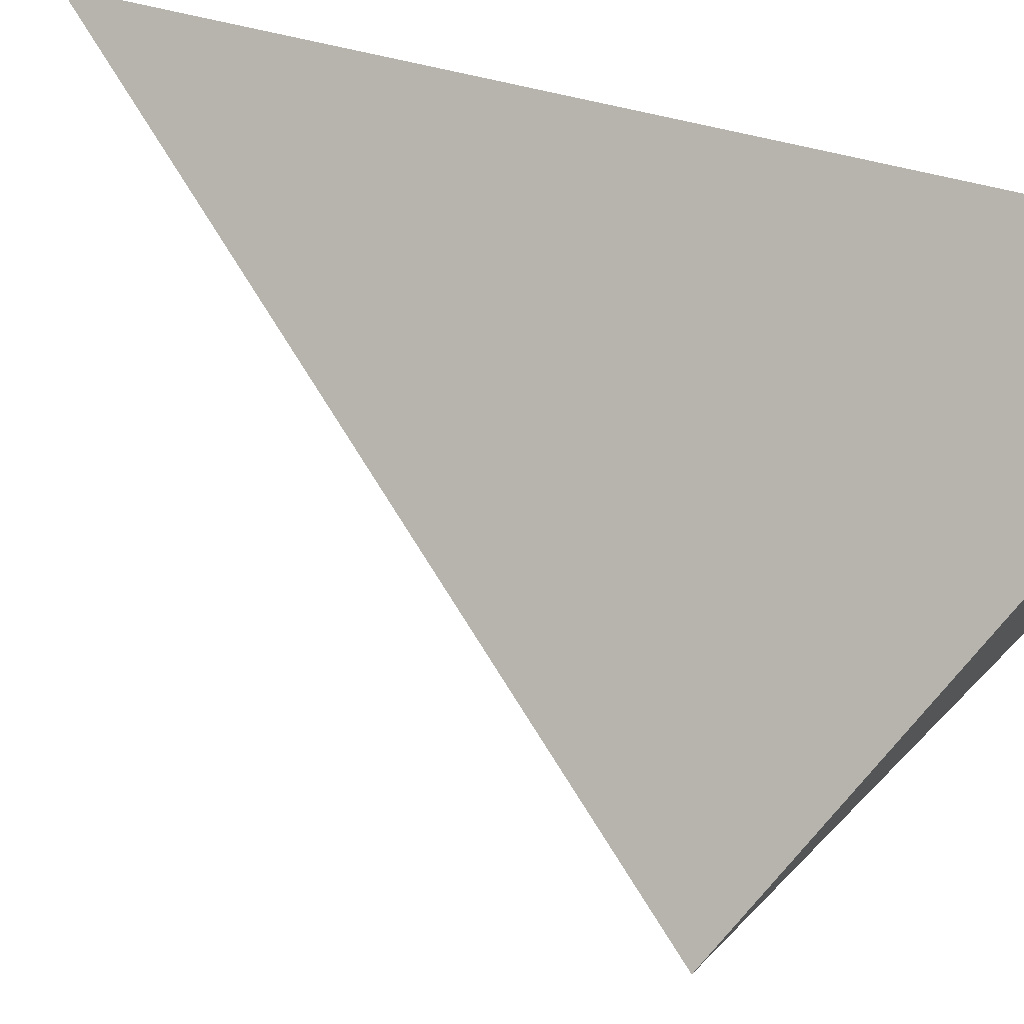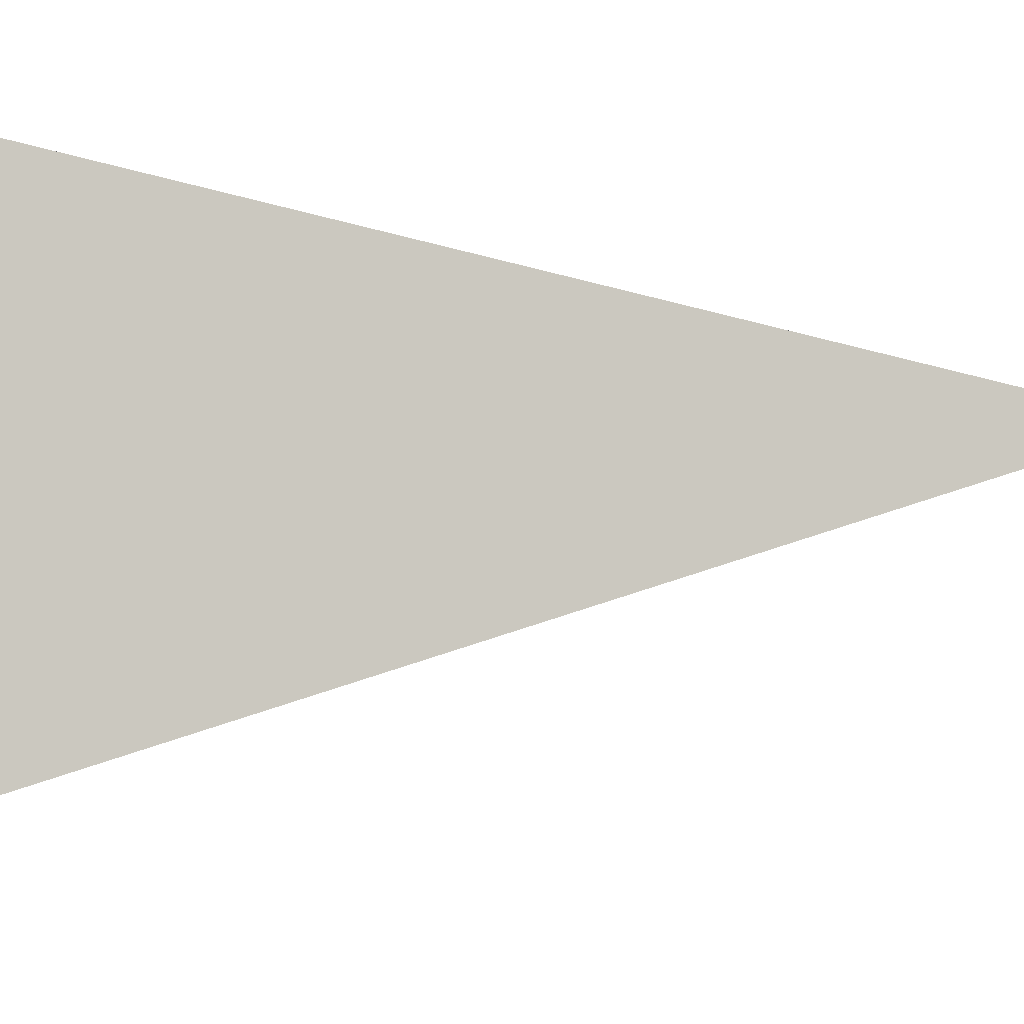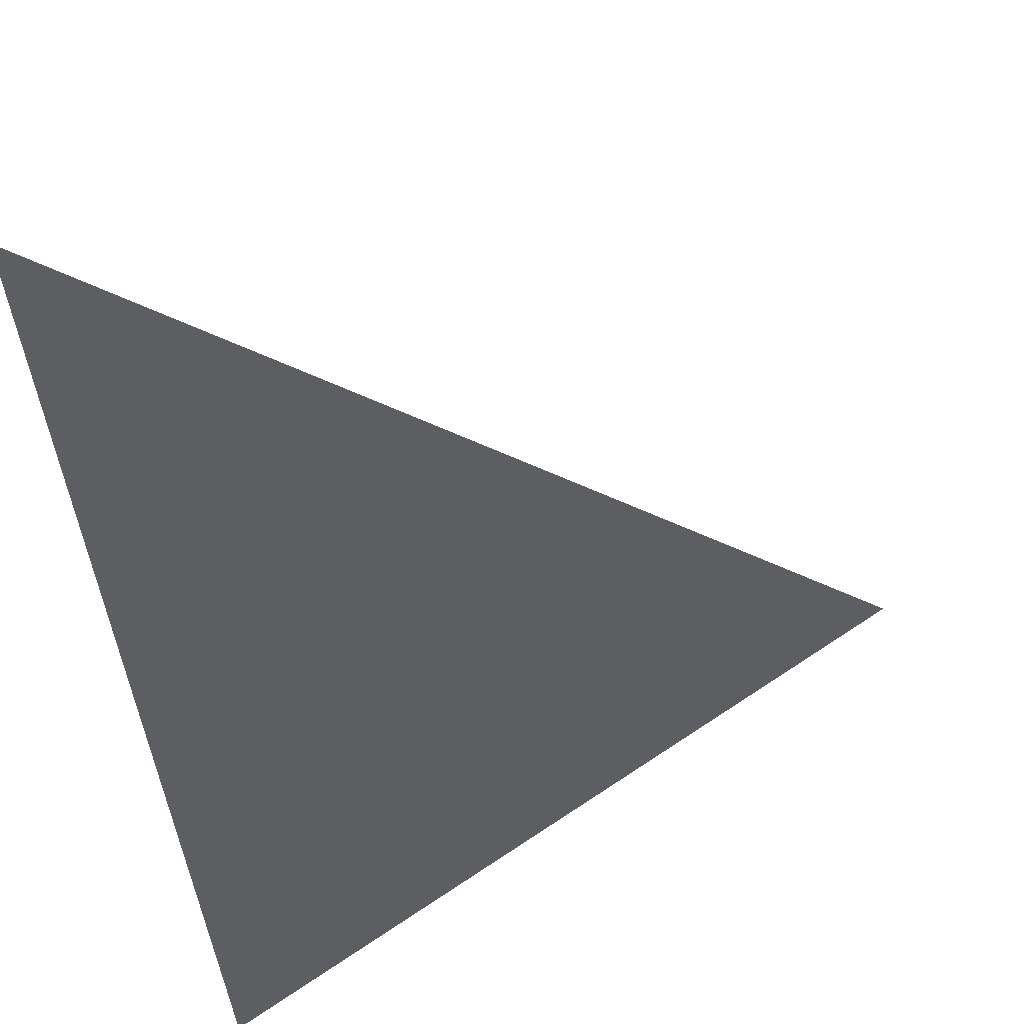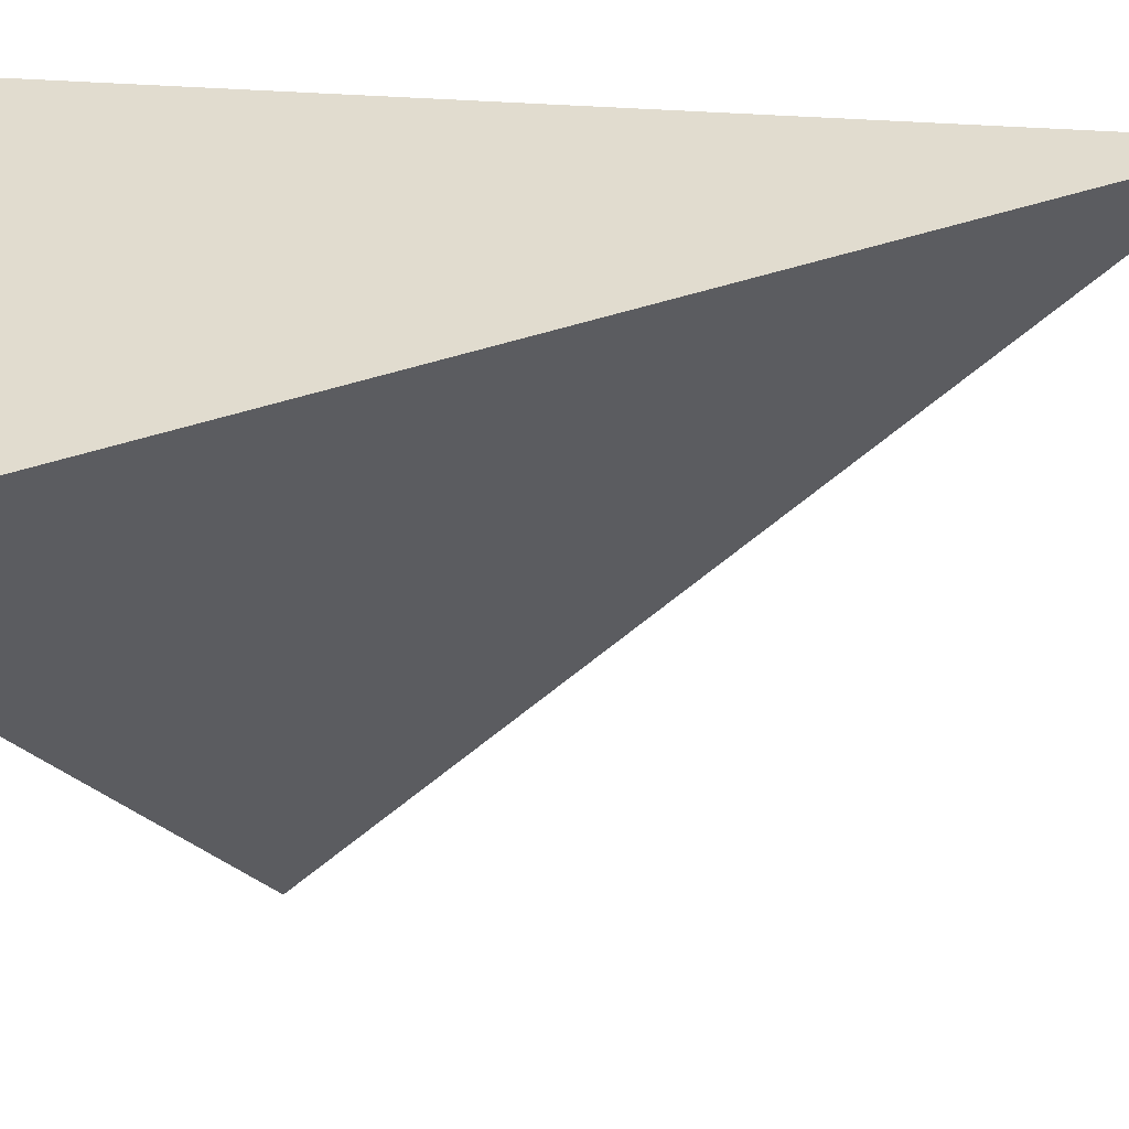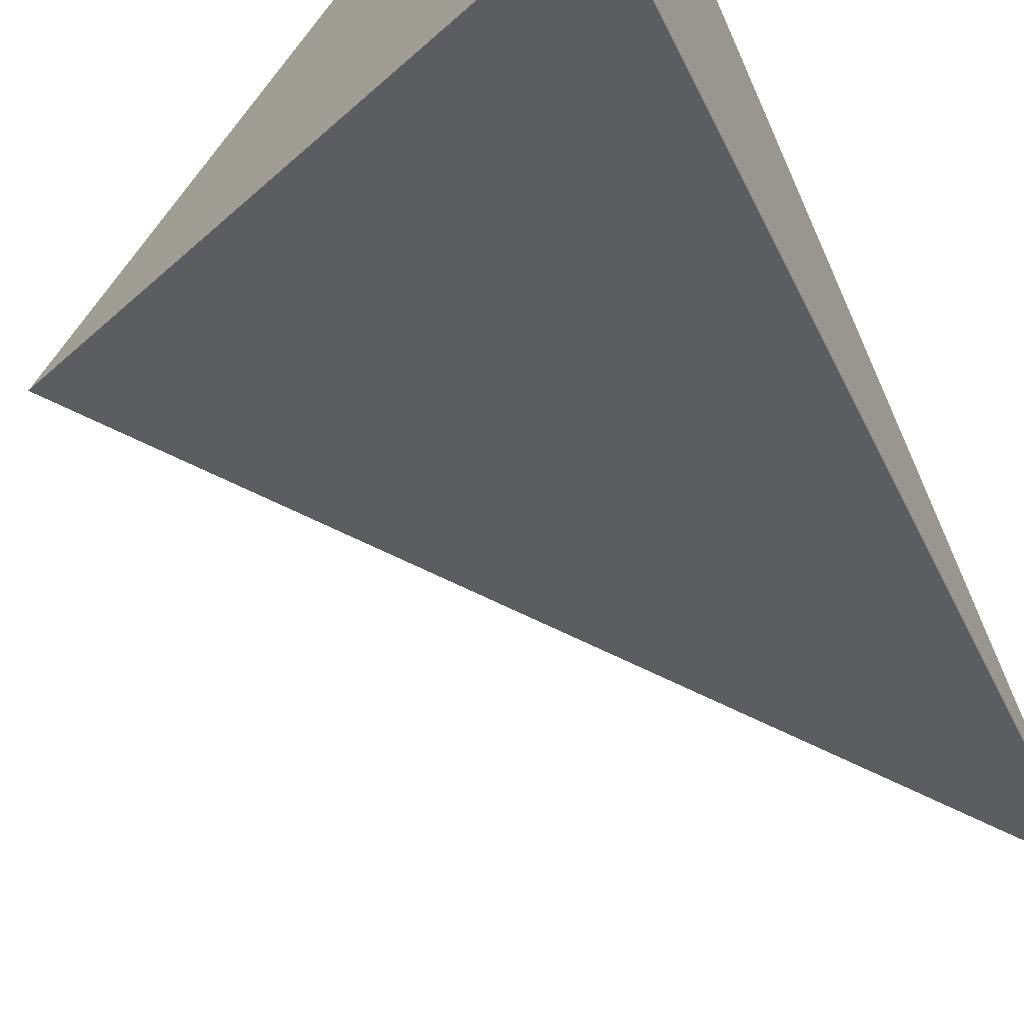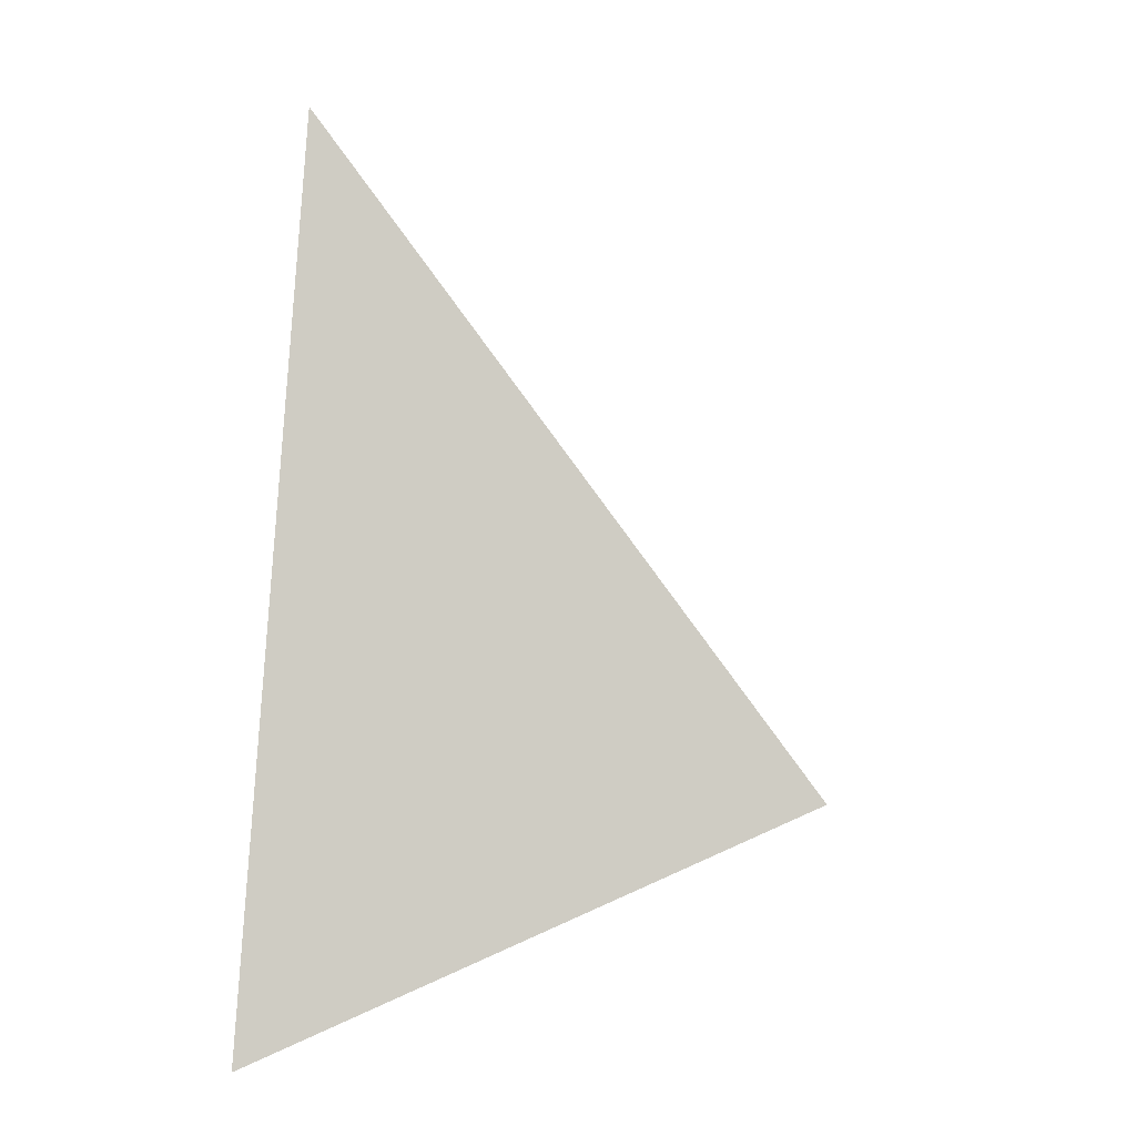
<metadata>
{"format":"obj","ext":"obj","renderer":"f3d","projection":"perspective","resolution":1024,"background":"white","views":[{"elev":74.2,"azim":110.1,"up":"+Y"},{"elev":-8.8,"azim":-78.7,"up":"+Y"},{"elev":-21.5,"azim":5.2,"up":"+Y"},{"elev":-52.1,"azim":-83.3,"up":"+Y"},{"elev":-63.1,"azim":-155.1,"up":"+Y"},{"elev":10.5,"azim":14.0,"up":"+Z"}]}
</metadata>
<code>
o Shape_IndexedLineSet
v 1.1e-05 -1.2e-05 -76
v 1.4e-05 -1.5e-05 -90
l 1 2
o Shape_IndexedLineSet.001
v 1.1e-05 -1.2e-05 -76
v 1.4e-05 -1.5e-05 -90
l 3 4
o obj1.011
v -7 -6e-06 36
v -7 -14 -12
v -7 14 -12
v 21 0 0
f 5 7 6
f 5 6 8
f 5 8 7
f 6 7 8

</code>
